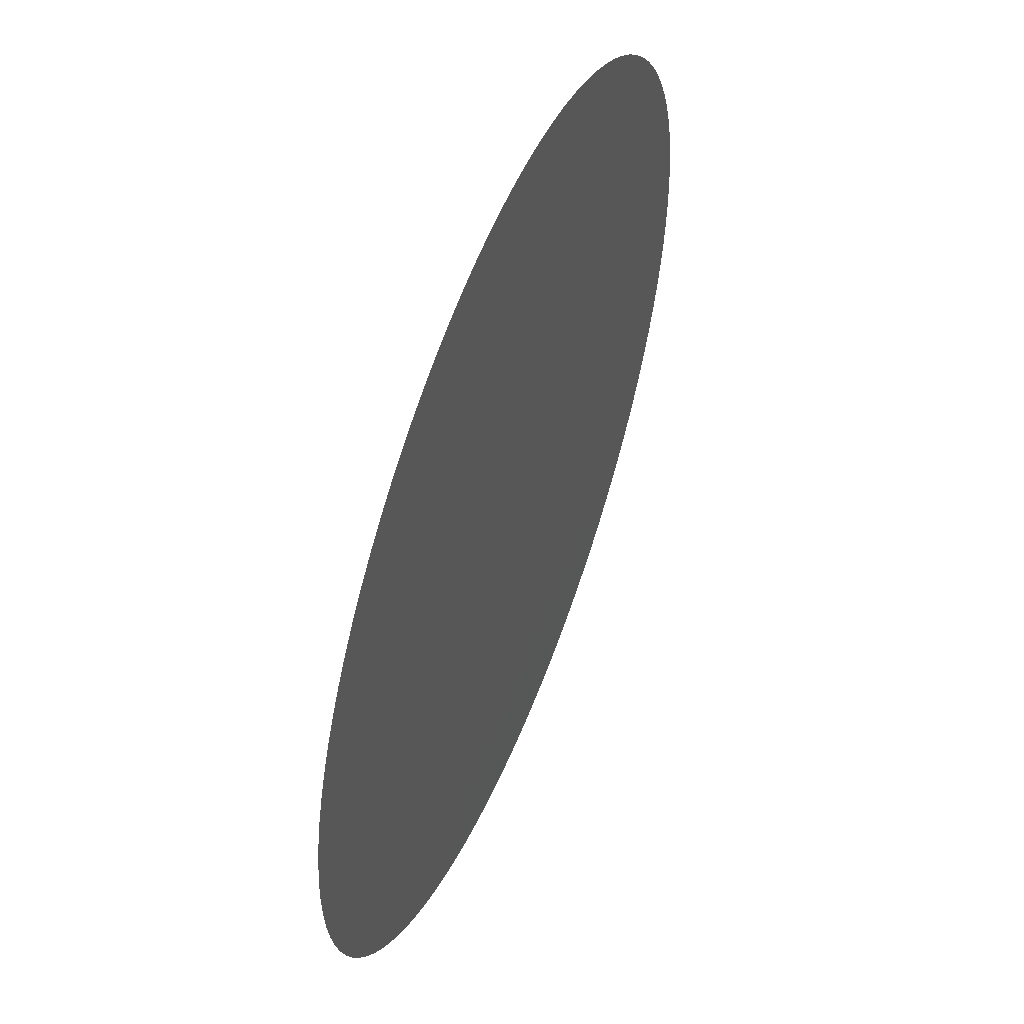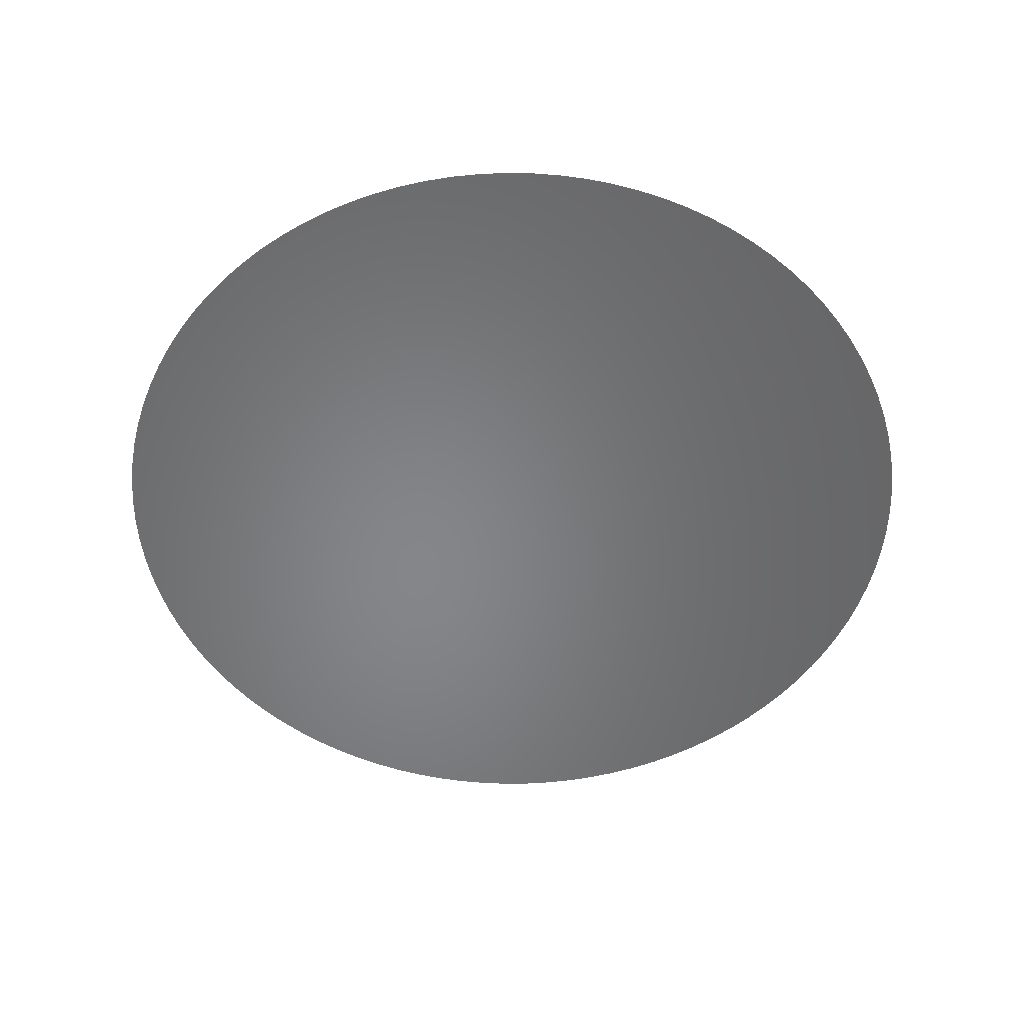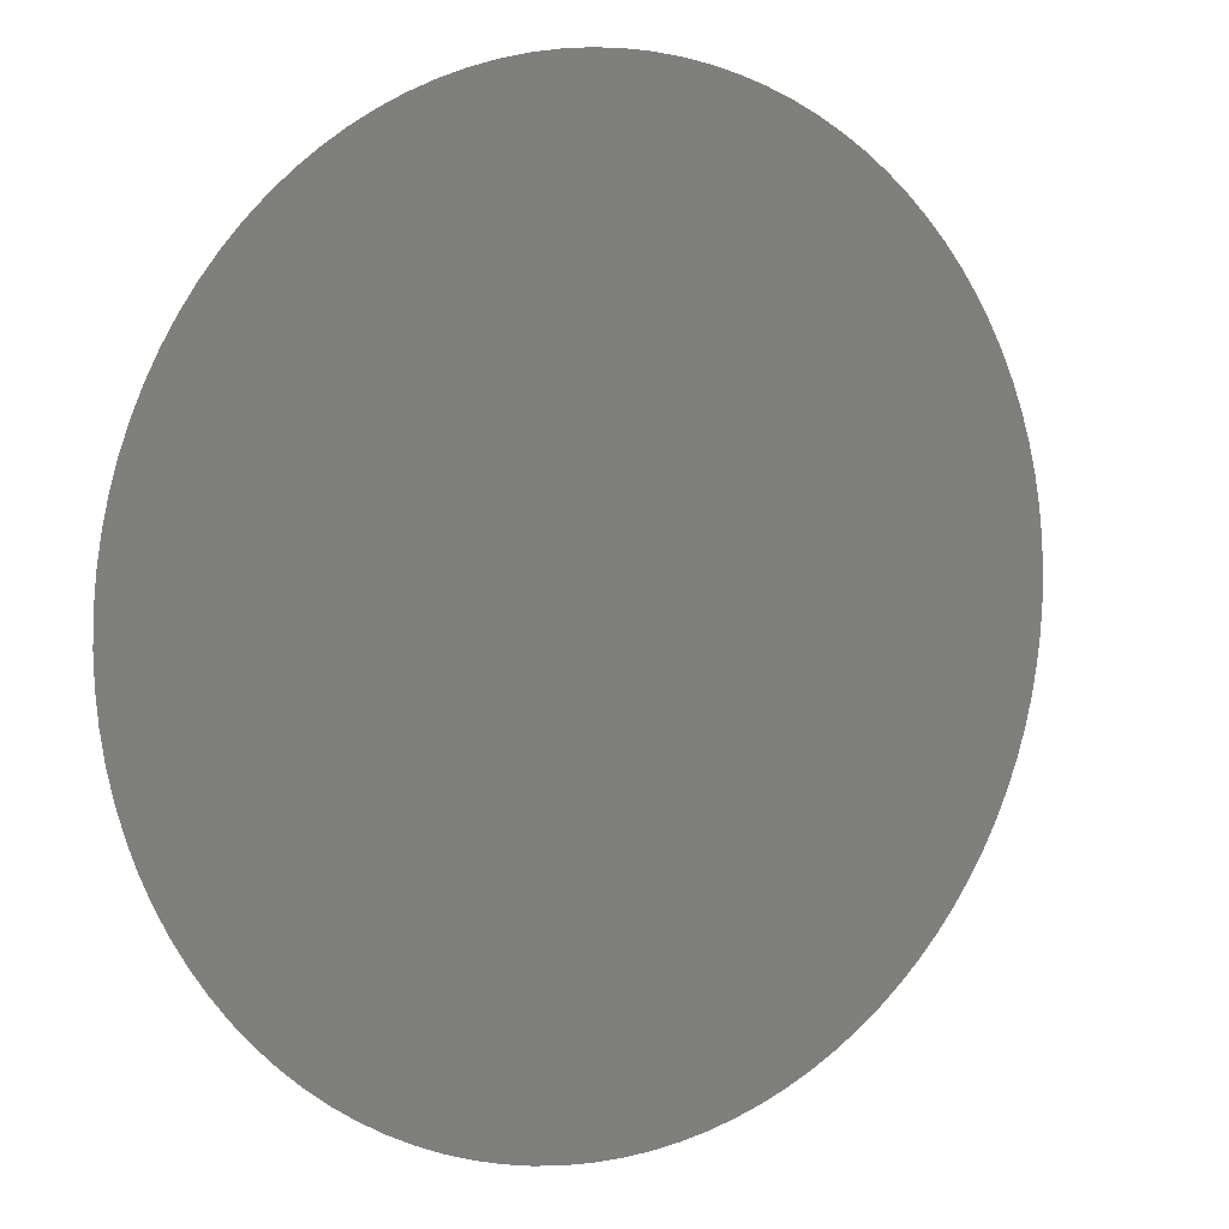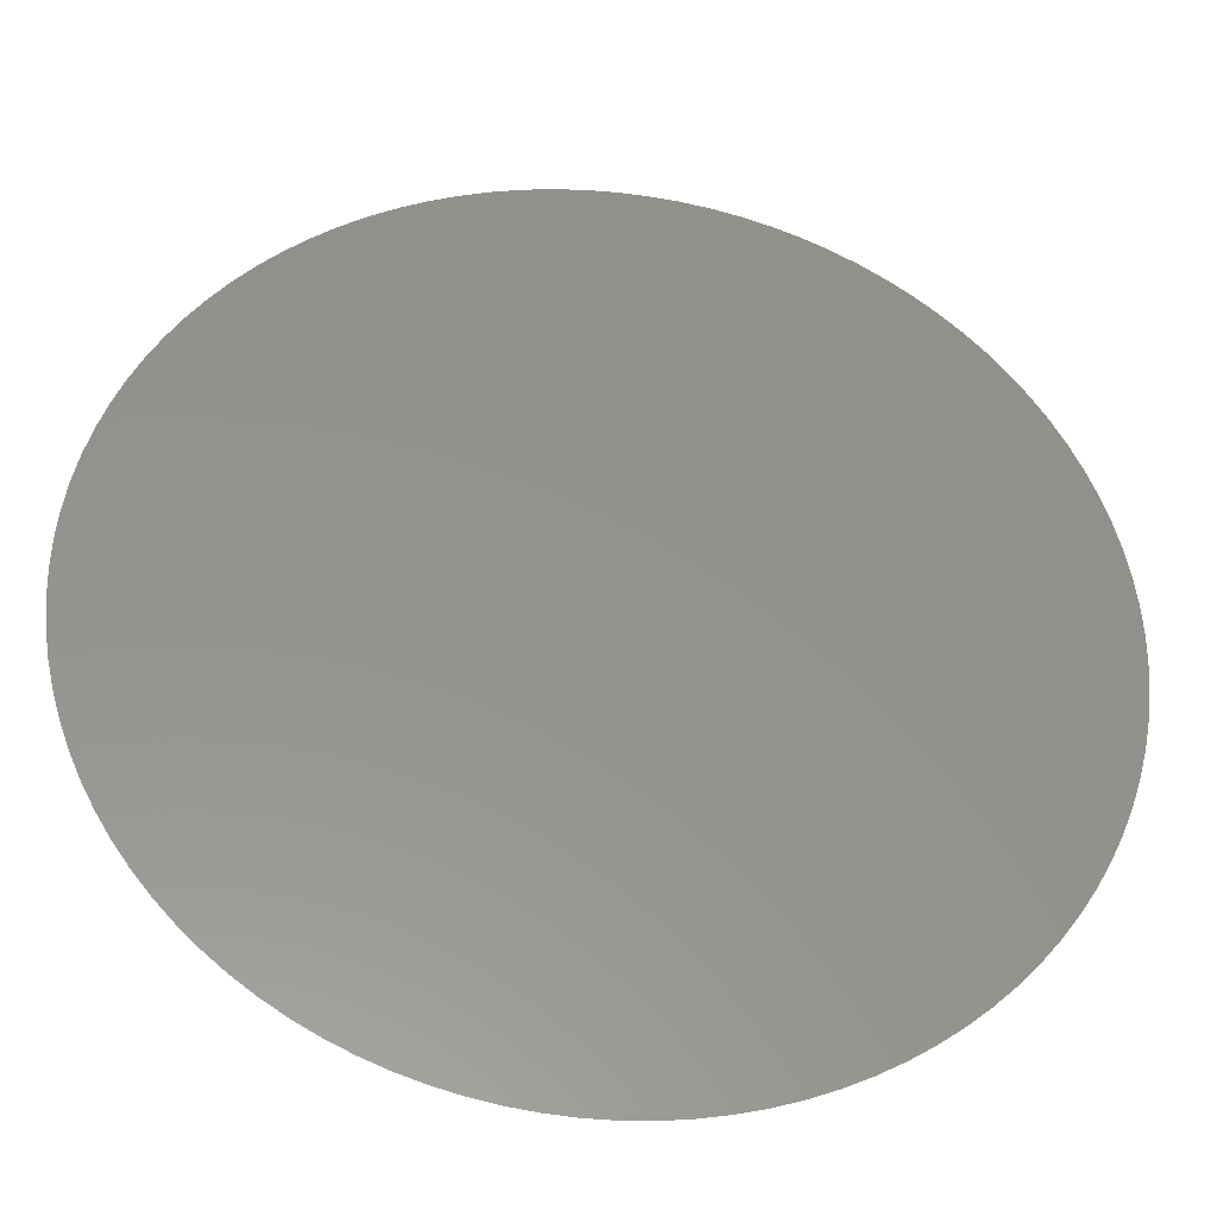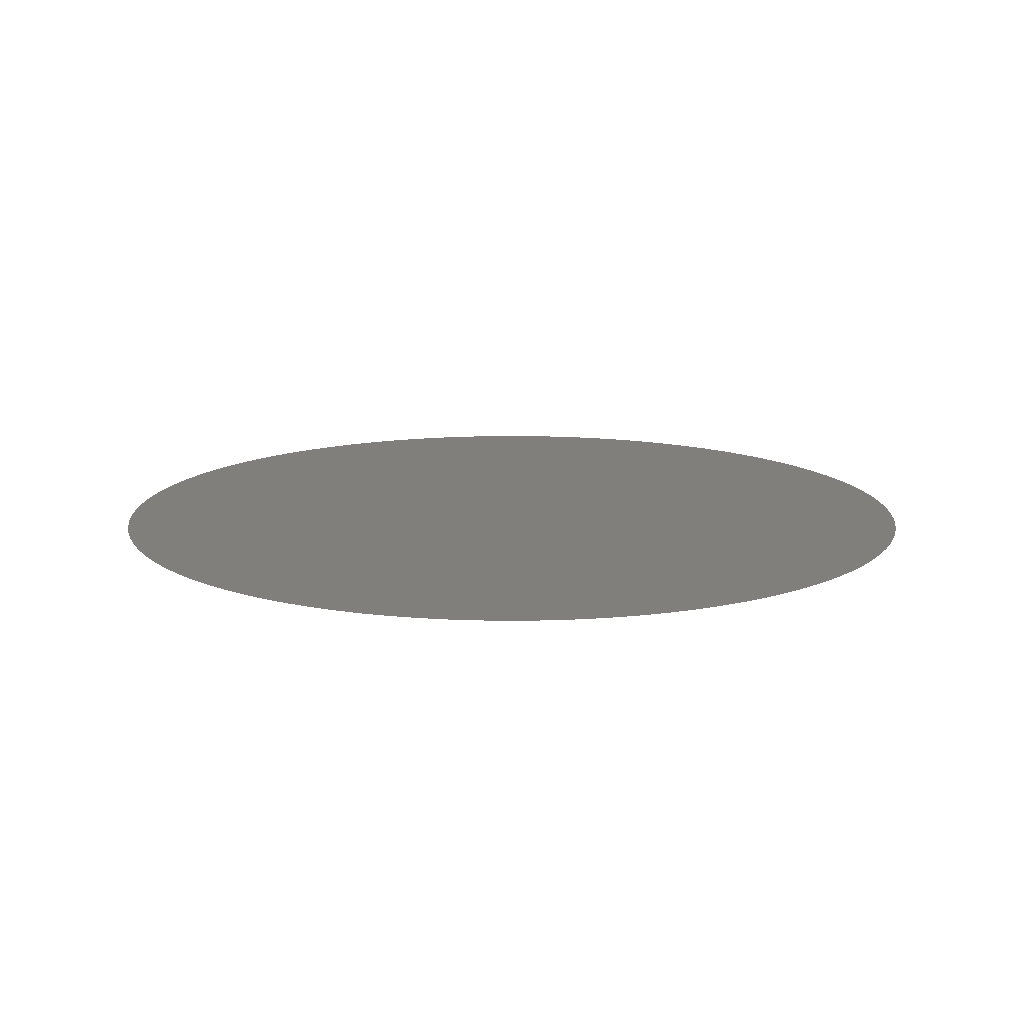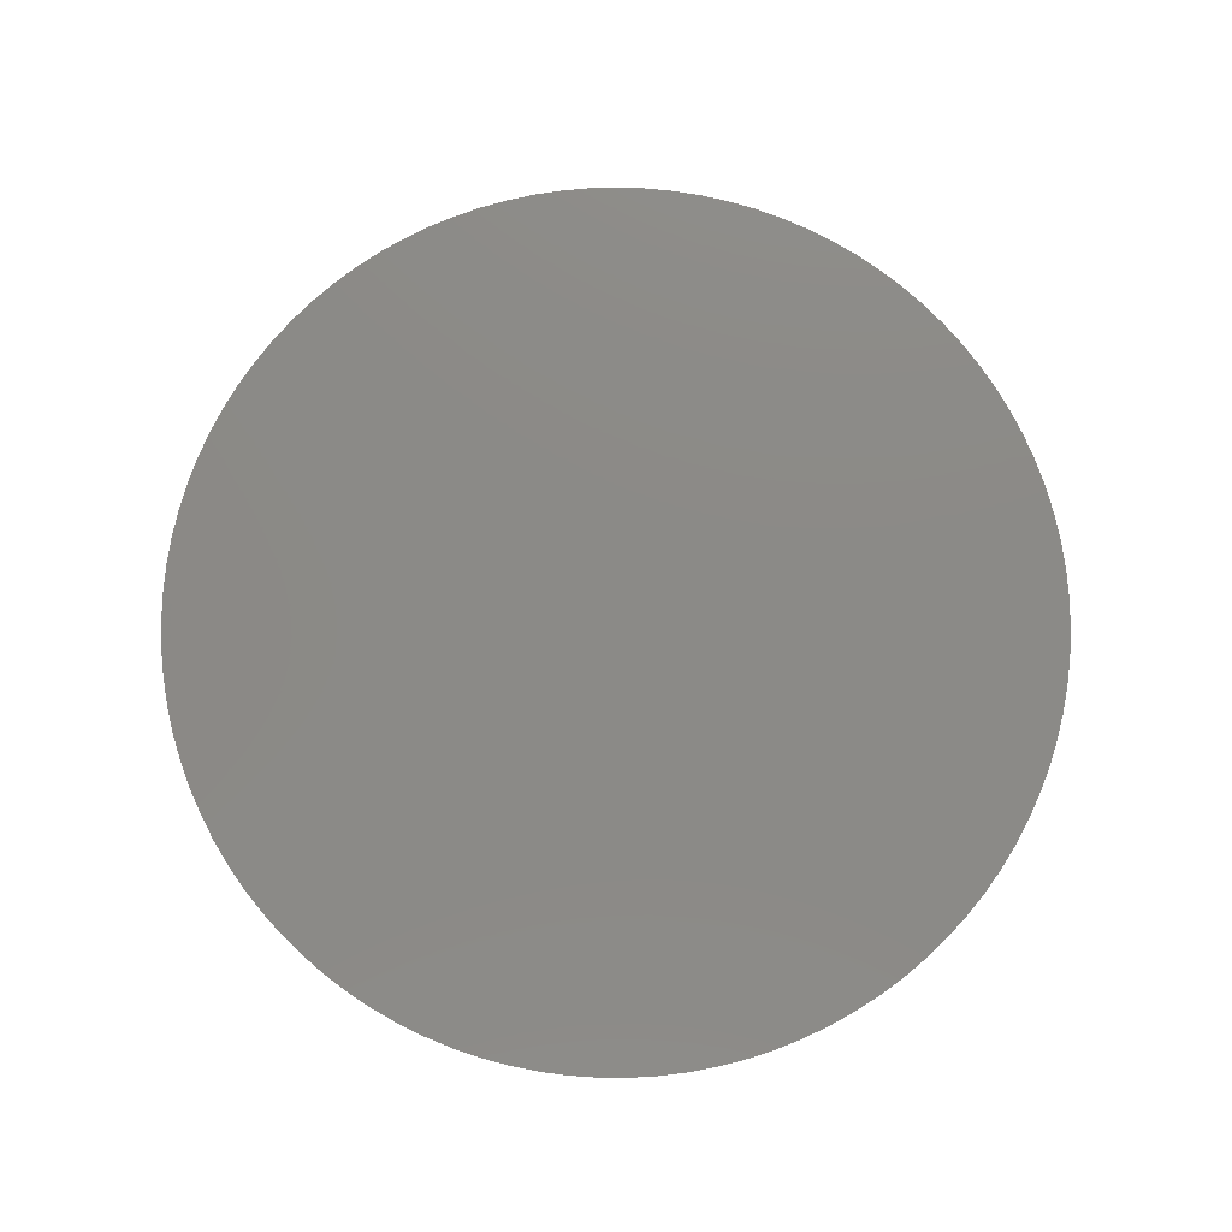
<metadata>
{"format":"stl","ext":"stl","renderer":"f3d","projection":"perspective","resolution":1024,"background":"white","views":[{"elev":53.8,"azim":111.7,"up":"+Y"},{"elev":-53.0,"azim":-174.7,"up":"+Z"},{"elev":6.2,"azim":147.3,"up":"+Y"},{"elev":-33.9,"azim":172.6,"up":"+Y"},{"elev":13.7,"azim":43.8,"up":"+Z"},{"elev":78.1,"azim":48.5,"up":"+Z"}]}
</metadata>
<code>
# stl→obj: 101 verts, 100 faces
v 0.004 0 0.01669
v 0.003992 0.0002537 0.01669
v 0 0 0.01669
v 0.003968 0.0005064 0.01669
v 0.003928 0.000757 0.01669
v 0.003872 0.001005 0.01669
v 0.0038 0.001248 0.01669
v 0.003713 0.001487 0.01669
v 0.003612 0.001719 0.01669
v 0.003495 0.001945 0.01669
v 0.003365 0.002163 0.01669
v 0.003221 0.002372 0.01669
v 0.003064 0.002571 0.01669
v 0.002895 0.00276 0.01669
v 0.002714 0.002938 0.01669
v 0.002522 0.003105 0.01669
v 0.00232 0.003258 0.01669
v 0.002109 0.003399 0.01669
v 0.001889 0.003526 0.01669
v 0.001662 0.003639 0.01669
v 0.001428 0.003737 0.01669
v 0.001188 0.00382 0.01669
v 0.000943 0.003887 0.01669
v 0.0006946 0.003939 0.01669
v 0.0004434 0.003975 0.01669
v 0.0001903 0.003995 0.01669
v -6.346e-05 0.003999 0.01669
v -0.000317 0.003987 0.01669
v -0.0005693 0.003959 0.01669
v -0.0008192 0.003915 0.01669
v -0.001066 0.003855 0.01669
v -0.001308 0.00378 0.01669
v -0.001545 0.003689 0.01669
v -0.001776 0.003584 0.01669
v -0.002 0.003464 0.01669
v -0.002216 0.00333 0.01669
v -0.002422 0.003183 0.01669
v -0.002619 0.003023 0.01669
v -0.002806 0.002851 0.01669
v -0.002981 0.002667 0.01669
v -0.003144 0.002473 0.01669
v -0.003295 0.002268 0.01669
v -0.003432 0.002055 0.01669
v -0.003555 0.001833 0.01669
v -0.003664 0.001604 0.01669
v -0.003759 0.001368 0.01669
v -0.003838 0.001127 0.01669
v -0.003902 0.0008812 0.01669
v -0.00395 0.000632 0.01669
v -0.003982 0.0003802 0.01669
v -0.003998 0.0001269 0.01669
v -0.003998 -0.0001269 0.01669
v -0.003982 -0.0003802 0.01669
v -0.00395 -0.000632 0.01669
v -0.003902 -0.0008812 0.01669
v -0.003838 -0.001127 0.01669
v -0.003759 -0.001368 0.01669
v -0.003664 -0.001604 0.01669
v -0.003555 -0.001833 0.01669
v -0.003432 -0.002055 0.01669
v -0.003295 -0.002268 0.01669
v -0.003144 -0.002473 0.01669
v -0.002981 -0.002667 0.01669
v -0.002806 -0.002851 0.01669
v -0.002619 -0.003023 0.01669
v -0.002422 -0.003183 0.01669
v -0.002216 -0.00333 0.01669
v -0.002 -0.003464 0.01669
v -0.001776 -0.003584 0.01669
v -0.001545 -0.003689 0.01669
v -0.001308 -0.00378 0.01669
v -0.001066 -0.003855 0.01669
v -0.0008192 -0.003915 0.01669
v -0.0005693 -0.003959 0.01669
v -0.000317 -0.003987 0.01669
v -6.346e-05 -0.003999 0.01669
v 0.0001903 -0.003995 0.01669
v 0.0004434 -0.003975 0.01669
v 0.0006946 -0.003939 0.01669
v 0.000943 -0.003887 0.01669
v 0.001188 -0.00382 0.01669
v 0.001428 -0.003737 0.01669
v 0.001662 -0.003639 0.01669
v 0.001889 -0.003526 0.01669
v 0.002109 -0.003399 0.01669
v 0.00232 -0.003258 0.01669
v 0.002522 -0.003105 0.01669
v 0.002714 -0.002938 0.01669
v 0.002895 -0.00276 0.01669
v 0.003064 -0.002571 0.01669
v 0.003221 -0.002372 0.01669
v 0.003365 -0.002163 0.01669
v 0.003495 -0.001945 0.01669
v 0.003612 -0.001719 0.01669
v 0.003713 -0.001487 0.01669
v 0.0038 -0.001248 0.01669
v 0.003872 -0.001005 0.01669
v 0.003928 -0.000757 0.01669
v 0.003968 -0.0005064 0.01669
v 0.003992 -0.0002537 0.01669
v 0.004 -9.797e-19 0.01669
f 1 2 3
f 2 4 3
f 4 5 3
f 5 6 3
f 6 7 3
f 7 8 3
f 8 9 3
f 9 10 3
f 10 11 3
f 11 12 3
f 12 13 3
f 13 14 3
f 14 15 3
f 15 16 3
f 16 17 3
f 17 18 3
f 18 19 3
f 19 20 3
f 20 21 3
f 21 22 3
f 22 23 3
f 23 24 3
f 24 25 3
f 25 26 3
f 26 27 3
f 27 28 3
f 28 29 3
f 29 30 3
f 30 31 3
f 31 32 3
f 32 33 3
f 33 34 3
f 34 35 3
f 35 36 3
f 36 37 3
f 37 38 3
f 38 39 3
f 39 40 3
f 40 41 3
f 41 42 3
f 42 43 3
f 43 44 3
f 44 45 3
f 45 46 3
f 46 47 3
f 47 48 3
f 48 49 3
f 49 50 3
f 50 51 3
f 51 52 3
f 52 53 3
f 53 54 3
f 54 55 3
f 55 56 3
f 56 57 3
f 57 58 3
f 58 59 3
f 59 60 3
f 60 61 3
f 61 62 3
f 62 63 3
f 63 64 3
f 64 65 3
f 65 66 3
f 66 67 3
f 67 68 3
f 68 69 3
f 69 70 3
f 70 71 3
f 71 72 3
f 72 73 3
f 73 74 3
f 74 75 3
f 75 76 3
f 76 77 3
f 77 78 3
f 78 79 3
f 79 80 3
f 80 81 3
f 81 82 3
f 82 83 3
f 83 84 3
f 84 85 3
f 85 86 3
f 86 87 3
f 87 88 3
f 88 89 3
f 89 90 3
f 90 91 3
f 91 92 3
f 92 93 3
f 93 94 3
f 94 95 3
f 95 96 3
f 96 97 3
f 97 98 3
f 98 99 3
f 99 100 3
f 100 101 3
f 101 1 3

</code>
